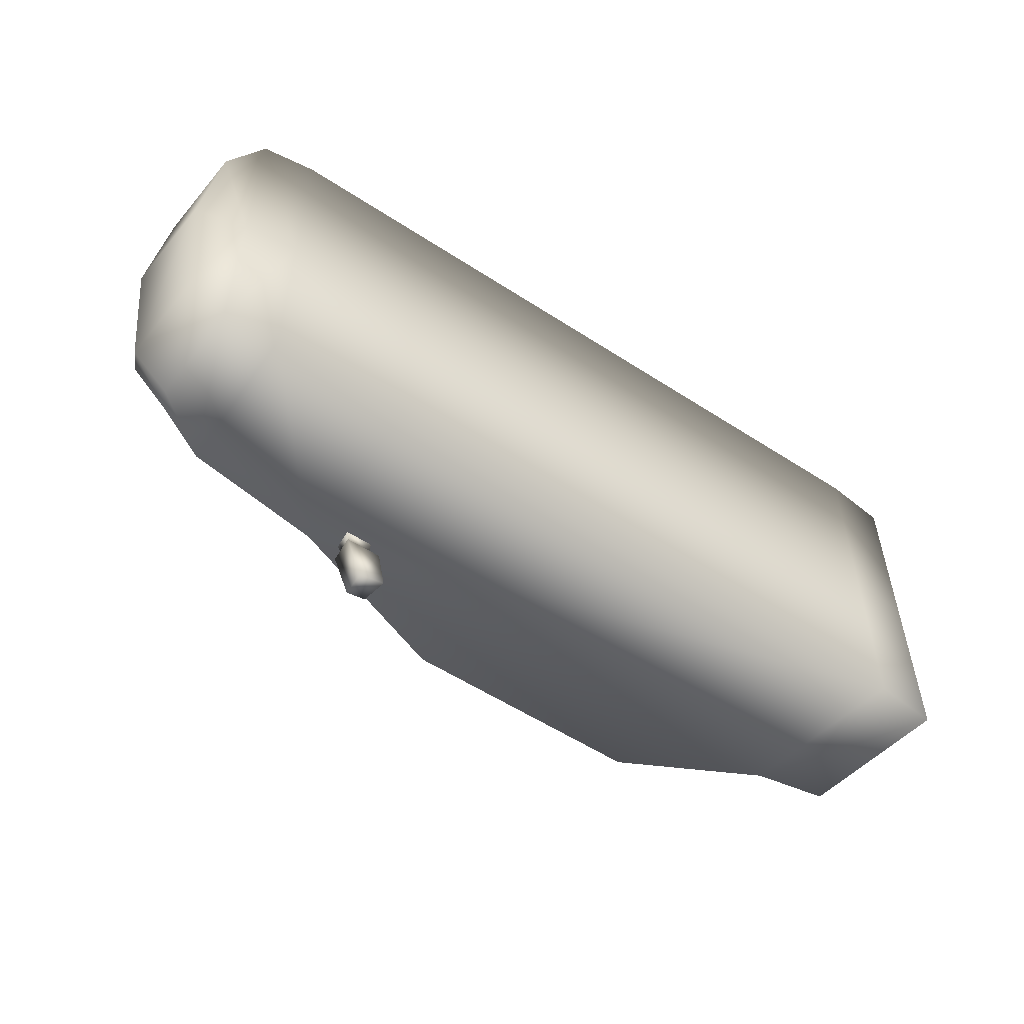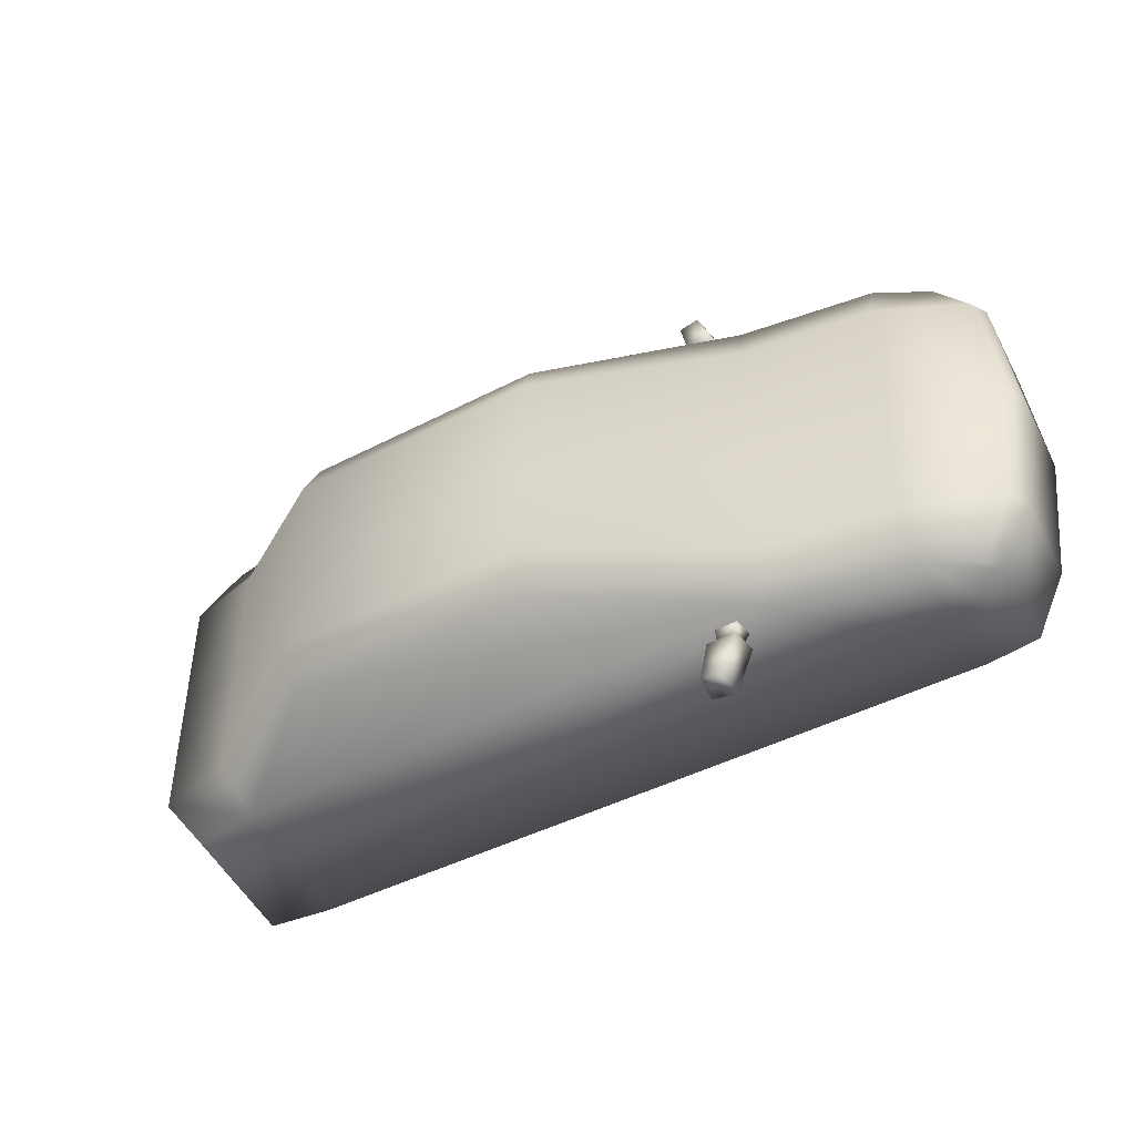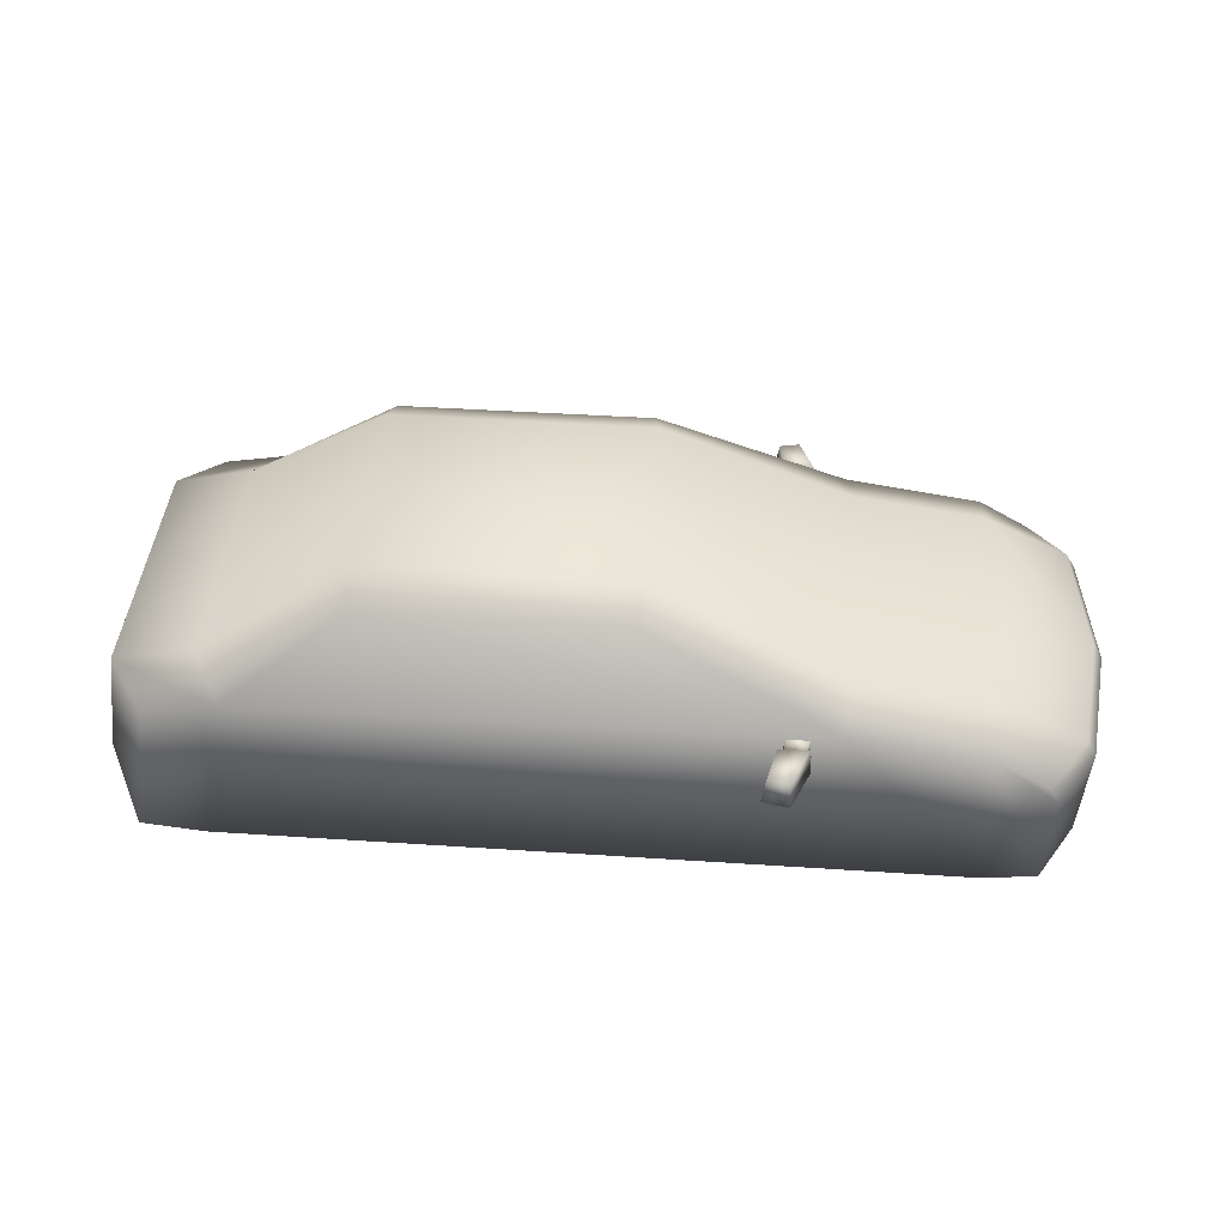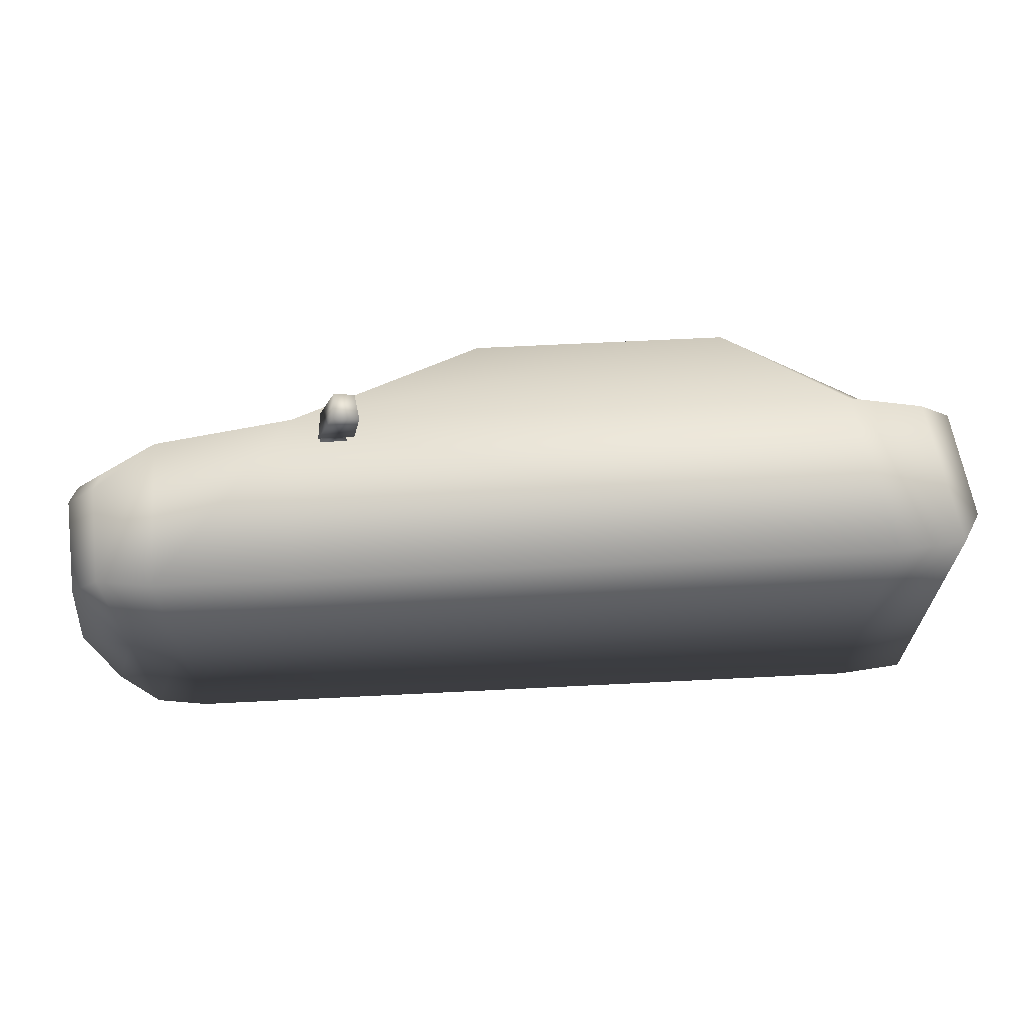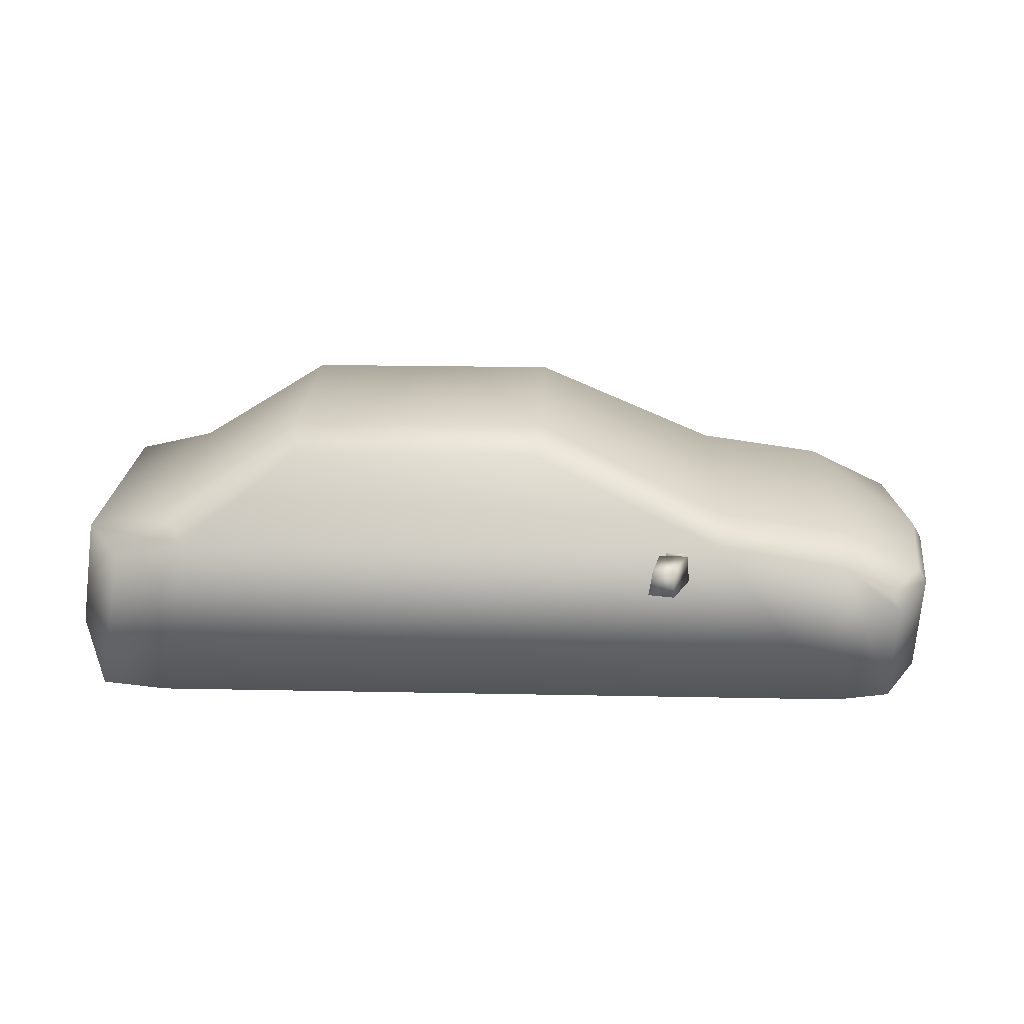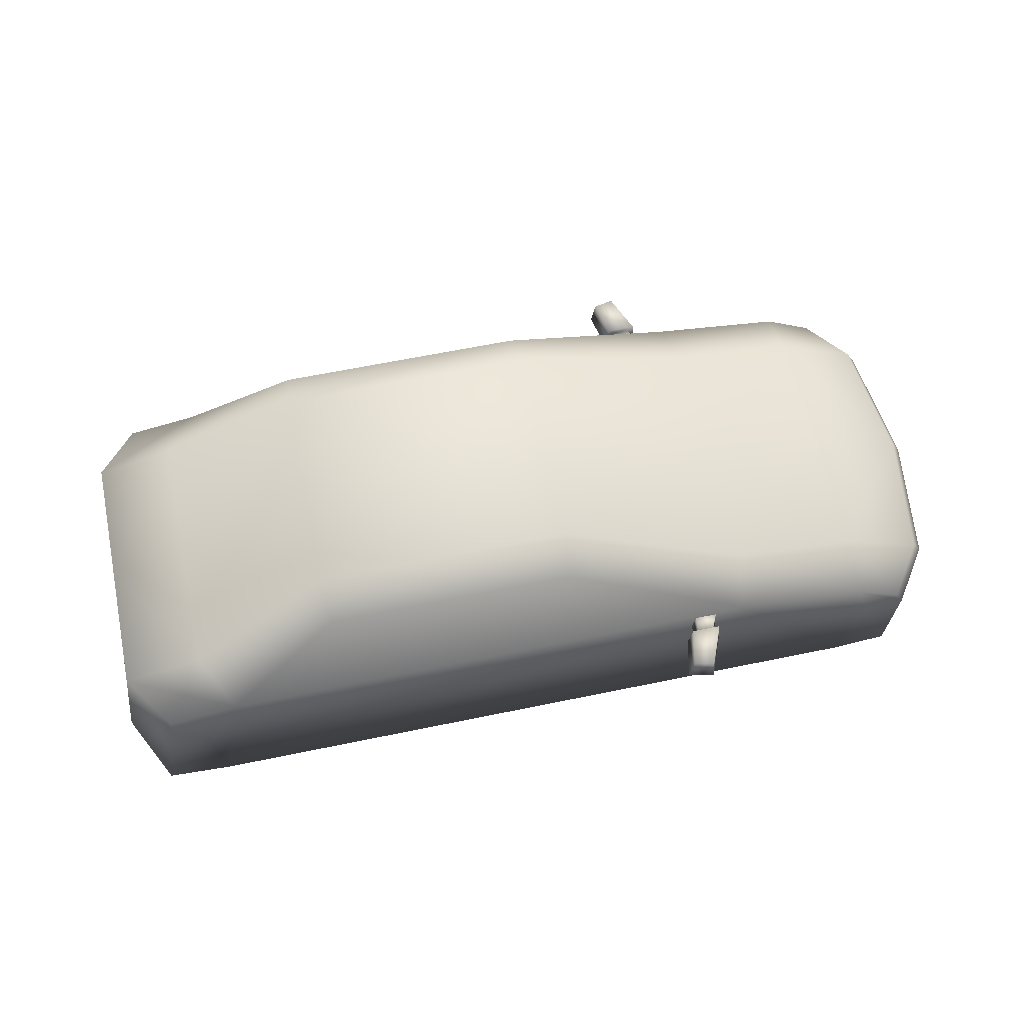
<metadata>
{"format":"obj","ext":"obj","renderer":"f3d","projection":"perspective","resolution":1024,"background":"white","views":[{"elev":-55.2,"azim":-34.5,"up":"+Z"},{"elev":-44.5,"azim":-148.8,"up":"+Z"},{"elev":41.7,"azim":-175.4,"up":"+Y"},{"elev":66.5,"azim":-2.9,"up":"+Z"},{"elev":20.8,"azim":-177.9,"up":"+Y"},{"elev":62.0,"azim":168.1,"up":"+Y"}]}
</metadata>
<code>
g fcbg_cityforest_004_car_04
v -0.5922 0.4367 -0.6187
v -0.5383 0.4367 -0.7548
v -0.5332 0.5218 -0.7469
v -0.5853 0.5218 -0.6187
v -0.4953 0.5218 -0.6187
v -0.4713 0.5218 -0.7336
v -0.5383 0.4367 -0.7548
v -0.4581 0.4367 -0.7377
v -0.4581 0.4367 -0.7377
v -0.482 0.4367 -0.6187
v -0.482 0.4367 -0.6187
v -0.4581 0.4367 -0.7377
v -0.5383 0.4367 -0.7548
v -0.5922 0.4367 -0.6187
v -0.5672 0.4566 -0.6187
v -0.5085 0.4566 -0.6187
v -0.5635 0.5019 -0.6187
v -0.4953 0.5218 -0.6187
v -0.5853 0.5218 -0.6187
v -0.5156 0.5019 -0.6187
v -0.5085 0.4566 -0.6187
v -0.5939 0.4463 -0.5655
v -0.5086 0.4463 -0.5655
v -0.5672 0.4566 -0.6187
v -0.5885 0.5121 -0.5656
v -0.5635 0.5019 -0.6187
v -0.5635 0.5019 -0.6187
v -0.5189 0.5121 -0.5656
v -0.5885 0.5121 -0.5656
v -0.5156 0.5019 -0.6187
v -0.5086 0.4463 -0.5655
v -0.5085 0.4566 -0.6187
v -0.5922 0.4367 0.6187
v -0.5332 0.5218 0.7469
v -0.5383 0.4367 0.7548
v -0.5853 0.5218 0.6187
v -0.4953 0.5218 0.6187
v -0.4713 0.5218 0.7336
v -0.5383 0.4367 0.7548
v -0.4581 0.4367 0.7377
v -0.4581 0.4367 0.7377
v -0.482 0.4367 0.6187
v -0.482 0.4367 0.6187
v -0.5383 0.4367 0.7548
v -0.4581 0.4367 0.7377
v -0.5922 0.4367 0.6187
v -0.5672 0.4566 0.6187
v -0.5085 0.4566 0.6187
v -0.5635 0.5019 0.6187
v -0.4953 0.5218 0.6187
v -0.5853 0.5218 0.6187
v -0.5156 0.5019 0.6187
v -0.5085 0.4566 0.6187
v -0.5086 0.4463 0.5655
v -0.5939 0.4463 0.5655
v -0.5672 0.4566 0.6187
v -0.5885 0.5121 0.5656
v -0.5635 0.5019 0.6187
v -0.5635 0.5019 0.6187
v -0.5885 0.5121 0.5656
v -0.5189 0.5121 0.5656
v -0.5156 0.5019 0.6187
v -0.5086 0.4463 0.5655
v -0.5085 0.4566 0.6187
v -1.265 0.01977 0.001068
v -1.265 0.01977 -0.5692
v -1.37 0.05763 -0.4055
v -1.101 -0.002625 0.001068
v -1.419 0.05764 0.001068
v -1.37 0.05764 0.4076
v -1.265 0.01977 0.5714
v -1.101 -0.002627 -0.5692
v -1.101 -0.002625 0.5714
v -0.6793 -0.002627 -0.5692
v -0.6793 -0.002625 0.5714
v -0.6793 -0.002625 0.001068
v 1.144 -0.002627 -0.5692
v 1.144 -0.002625 0.5714
v 1.144 -0.002625 0.001068
v 1.348 0.01898 -0.5692
v 1.348 0.01899 0.5714
v 1.348 0.01899 0.001068
v 1.443 0.1728 -0.4055
v 1.443 0.1728 0.4076
v 1.443 0.1728 0.001068
v -1.265 0.01977 -0.5692
v -1.394 0.3562 -0.4055
v -1.37 0.05763 -0.4055
v -1.419 0.05764 0.001068
v -1.284 0.3222 -0.5692
v -1.101 0.4664 -0.5692
v -1.101 -0.002627 -0.5692
v -0.6794 0.5284 -0.5692
v -0.6793 -0.002627 -0.5692
v 1.144 -0.002627 -0.5692
v -1.256 0.3748 -0.5692
v 1.054 0.5157 -0.5692
v 1.348 0.01898 -0.5692
v 1.276 0.4764 -0.5692
v 1.443 0.1728 -0.4055
v 1.396 0.5187 -0.4055
v 1.443 0.1728 0.001068
v -1.365 0.4063 -0.4055
v -1.101 0.5343 -0.4055
v -1.443 0.3562 0.001068
v -0.7025 0.5905 -0.4055
v -0.7025 0.5905 0.001068
v -1.414 0.4063 0.001068
v -1.394 0.3562 0.4076
v -1.37 0.05764 0.4076
v -1.265 0.01977 0.5714
v -0.1071 0.8654 -0.3406
v -1.101 0.5343 0.001067
v -1.365 0.4063 0.4076
v -1.101 0.5343 0.4076
v -1.256 0.3748 0.5714
v -1.284 0.3222 0.5714
v -1.101 0.4664 0.5714
v -1.101 -0.002625 0.5714
v -0.6794 0.5284 0.5714
v -0.6793 -0.002625 0.5714
v 1.144 -0.002625 0.5714
v -0.7025 0.5905 0.4076
v -0.1071 0.8654 0.3427
v 1.054 0.5157 0.5714
v 1.348 0.01899 0.5714
v -0.1071 0.8654 0.001068
v 1.276 0.4764 0.5714
v 1.443 0.1728 0.4076
v 1.396 0.5187 0.4076
v 1.396 0.5187 0.001068
v 1.147 0.5766 0.4076
v 0.6898 0.8055 0.4687
v 1.147 0.5766 -0.4055
v -0.09357 0.8055 0.4687
v 0.7031 0.8654 0.3427
v 1.147 0.5766 0.001068
v 0.7031 0.8654 0.001068
v 0.7031 0.8654 -0.3406
v 0.6898 0.8055 -0.4666
v -0.09357 0.8055 -0.4666
g fcbg_cityforest_004_car_04_0
f 3 2 1
f 4 3 1
f 4 5 3
f 5 6 3
f 3 6 7
f 6 8 7
f 6 5 9
f 5 10 9
f 13 12 11
f 14 13 11
f 15 14 11
f 16 15 11
f 15 17 14
f 16 11 18
f 17 19 14
f 20 16 18
f 20 18 19
f 17 20 19
f 23 22 21
f 22 24 21
f 22 25 24
f 25 26 24
f 29 28 27
f 28 30 27
f 28 31 30
f 31 32 30
f 35 34 33
f 34 36 33
f 37 36 34
f 38 37 34
f 38 34 39
f 40 38 39
f 37 38 41
f 42 37 41
f 45 44 43
f 44 46 43
f 46 47 43
f 47 48 43
f 49 47 46
f 43 48 50
f 51 49 46
f 48 52 50
f 52 49 51
f 50 52 51
f 55 54 53
f 56 55 53
f 57 55 56
f 58 57 56
f 61 60 59
f 62 61 59
f 63 61 62
f 64 63 62
f 67 66 65
f 65 66 68
f 69 67 65
f 69 65 70
f 65 71 70
f 65 68 71
f 66 72 68
f 68 73 71
f 72 74 68
f 73 68 75
f 74 76 68
f 68 76 75
f 74 77 76
f 75 76 78
f 77 79 76
f 76 79 78
f 77 80 79
f 78 79 81
f 80 82 79
f 79 82 81
f 80 83 82
f 81 82 84
f 83 85 82
f 82 85 84
f 88 87 86
f 87 88 89
f 87 90 86
f 86 90 91
f 86 91 92
f 92 91 93
f 94 92 93
f 95 94 93
f 96 90 87
f 90 96 91
f 97 95 93
f 98 95 97
f 99 98 97
f 98 99 100
f 99 101 100
f 99 97 101
f 100 101 102
f 103 96 87
f 104 91 96
f 103 104 96
f 103 87 105
f 105 87 89
f 106 93 91
f 104 106 91
f 106 104 107
f 104 103 108
f 108 103 105
f 105 89 109
f 89 110 109
f 109 110 111
f 106 112 93
f 112 106 107
f 104 113 107
f 113 104 108
f 114 108 105
f 109 114 105
f 113 108 115
f 108 114 115
f 107 113 115
f 116 114 109
f 115 114 116
f 117 109 111
f 117 116 109
f 111 118 117
f 118 116 117
f 118 115 116
f 118 111 119
f 120 118 119
f 121 120 119
f 121 122 120
f 123 115 118
f 123 107 115
f 120 123 118
f 107 123 124
f 124 123 120
f 122 125 120
f 122 126 125
f 127 107 124
f 127 112 107
f 126 128 125
f 128 126 129
f 130 128 129
f 125 128 130
f 129 102 130
f 102 131 130
f 101 131 102
f 132 125 130
f 130 131 132
f 125 133 120
f 133 125 132
f 101 134 131
f 97 134 101
f 133 135 120
f 135 124 120
f 135 133 136
f 136 133 132
f 124 135 136
f 131 137 132
f 132 137 136
f 134 137 131
f 136 138 124
f 137 138 136
f 138 127 124
f 112 127 138
f 139 138 137
f 134 139 137
f 139 112 138
f 97 140 134
f 140 139 134
f 140 97 93
f 141 112 139
f 112 141 93
f 141 140 93
f 140 141 139

</code>
